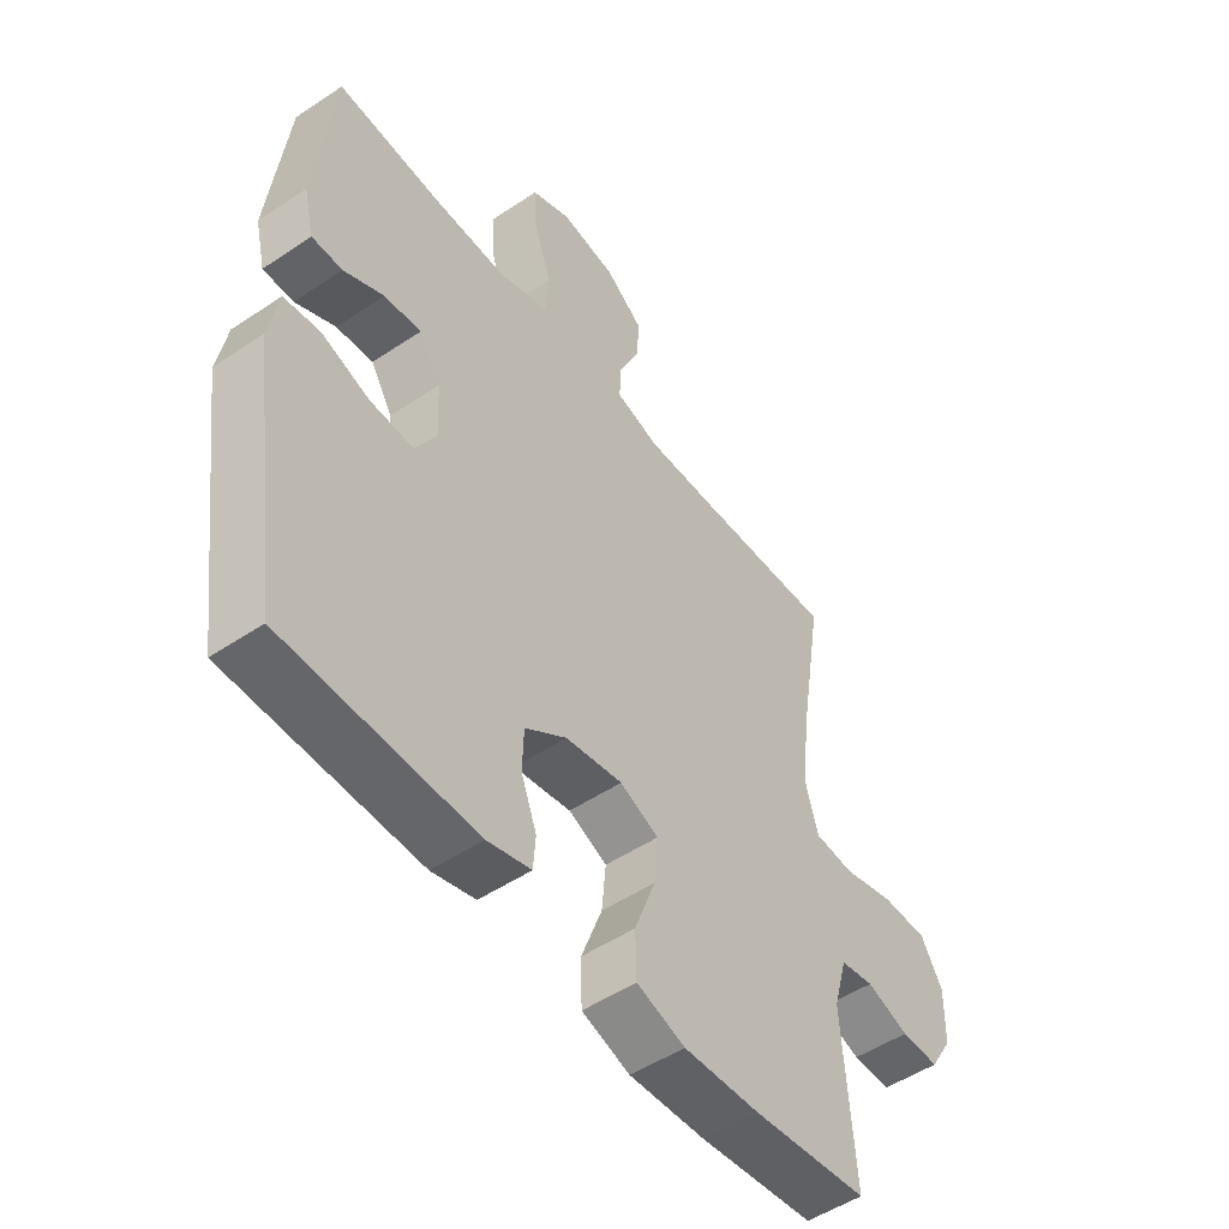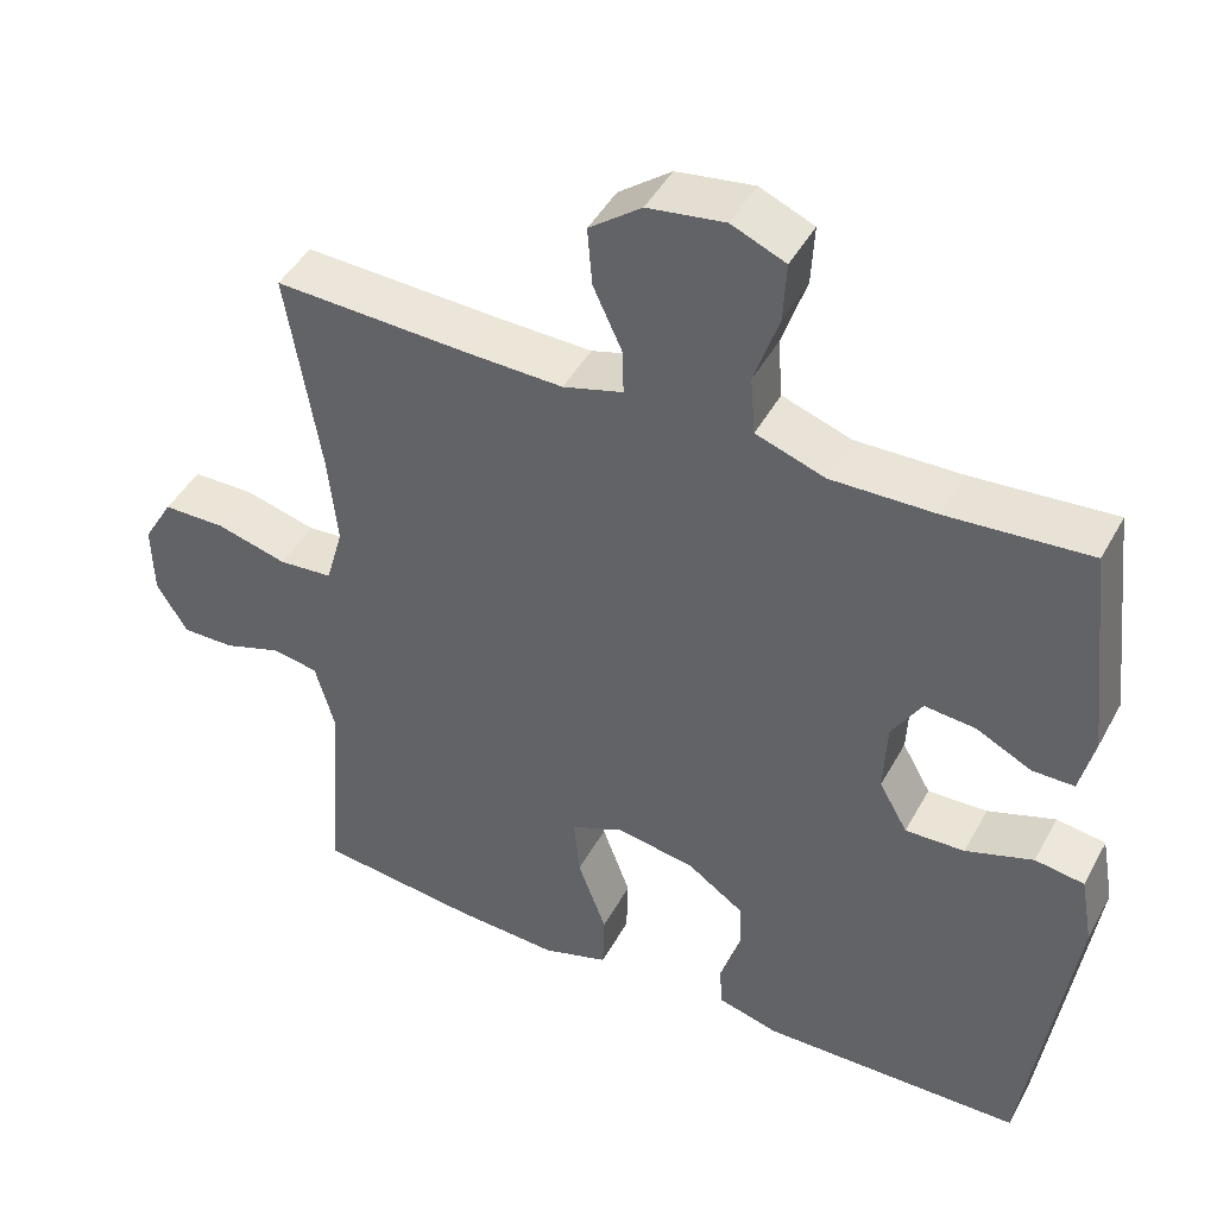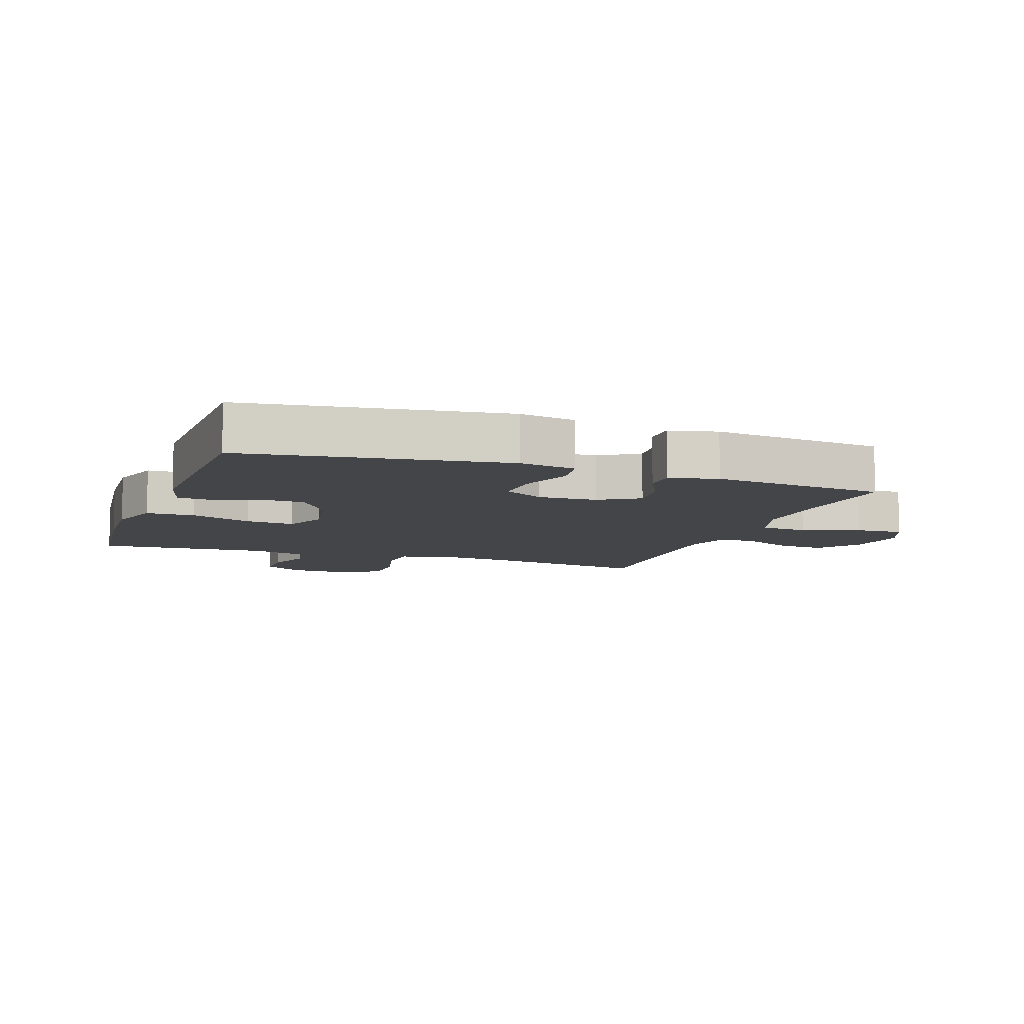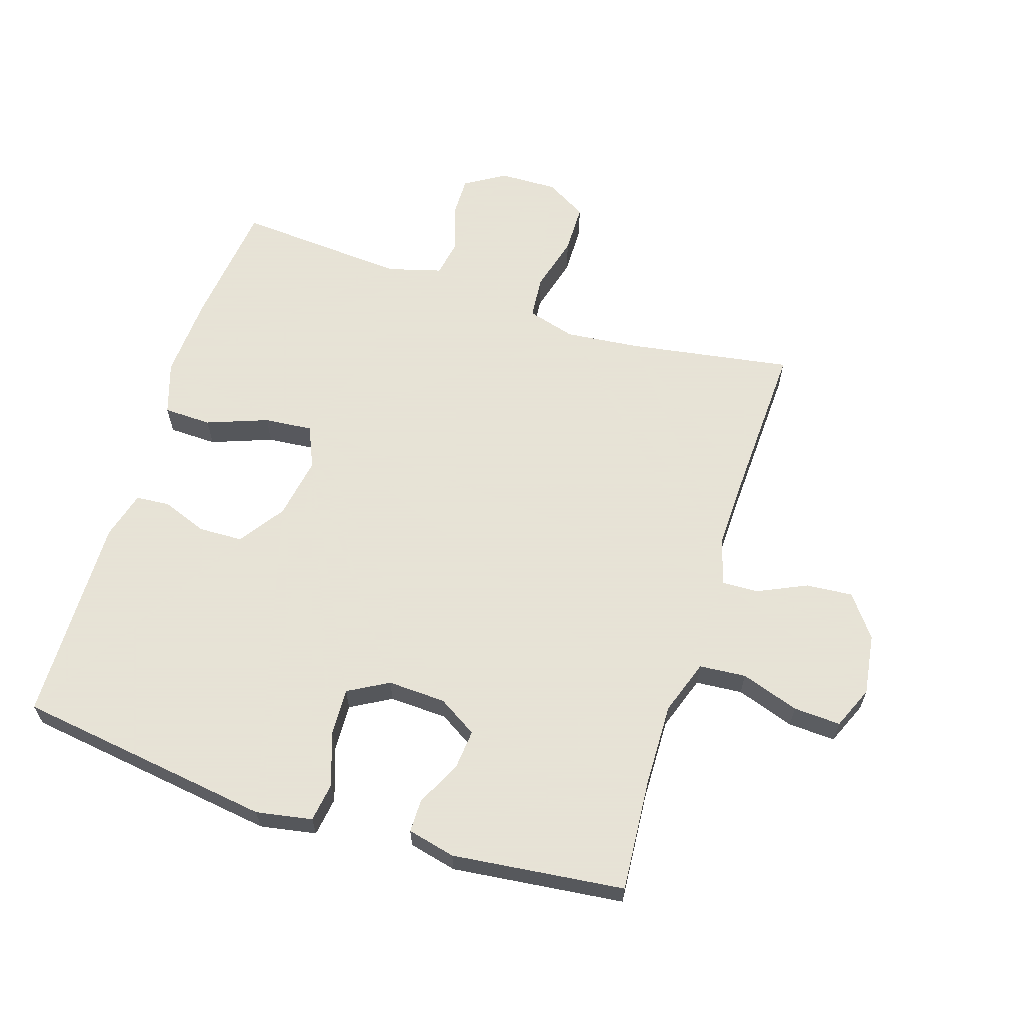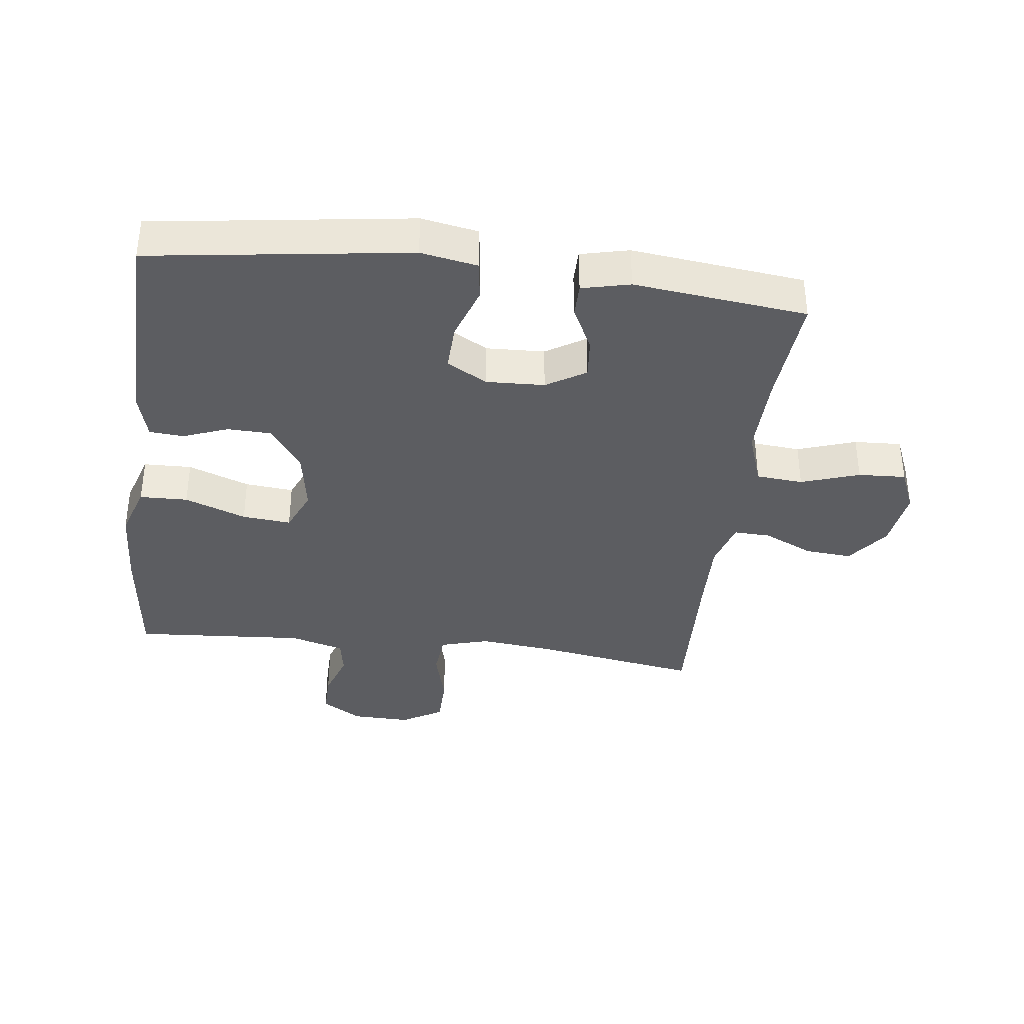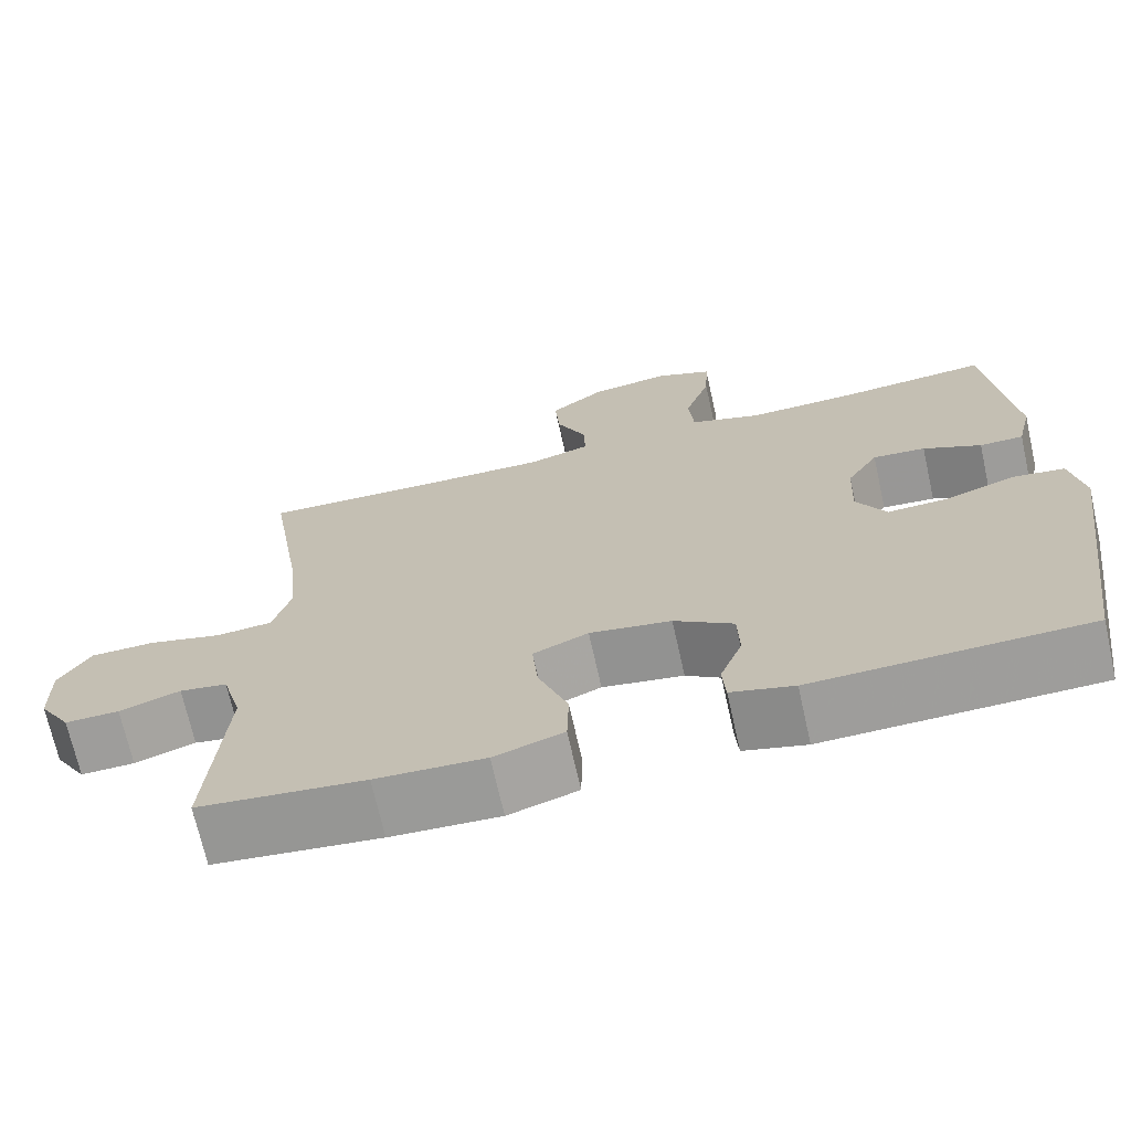
<metadata>
{"format":"obj","ext":"obj","renderer":"f3d","projection":"perspective","resolution":1024,"background":"white","views":[{"elev":-50.9,"azim":-53.8,"up":"+Z"},{"elev":44.9,"azim":-152.9,"up":"+Z"},{"elev":-8.6,"azim":-109.5,"up":"+Y"},{"elev":62.8,"azim":-72.3,"up":"+Y"},{"elev":-37.0,"azim":-97.2,"up":"+Y"},{"elev":-70.3,"azim":-167.4,"up":"+Z"}]}
</metadata>
<code>
v -0.5 0.07 -0.5
v -0.558 0.07 -0.092
v -0.542 0.07 -0.003
v -0.48 0.07 0.006
v -0.395 0.07 -0.023
v -0.32 0.07 -0.026
v -0.284 0.07 0.038
v -0.288 0.07 0.13
v -0.326 0.07 0.192
v -0.39 0.07 0.186
v -0.46 0.07 0.151
v -0.513 0.07 0.151
v -0.531 0.07 0.227
v -0.5 0.07 0.5
v -0.321 0.07 0.486
v -0.189 0.07 0.483
v -0.102 0.07 0.513
v -0.096 0.07 0.587
v -0.127 0.07 0.679
v -0.131 0.07 0.754
v -0.063 0.07 0.783
v 0.034 0.07 0.769
v 0.1 0.07 0.719
v 0.094 0.07 0.645
v 0.058 0.07 0.567
v 0.056 0.07 0.509
v 0.132 0.07 0.487
v 0.253 0.07 0.49
v 0.5 0.07 0.5
v 0.458 0.07 0.239
v 0.446 0.07 0.122
v 0.468 0.07 0.045
v 0.536 0.07 0.039
v 0.626 0.07 0.063
v 0.705 0.07 0.062
v 0.743 0.07 -0.003
v 0.741 0.07 -0.095
v 0.702 0.07 -0.159
v 0.636 0.07 -0.158
v 0.562 0.07 -0.133
v 0.504 0.07 -0.143
v 0.48 0.07 -0.229
v 0.5 0.07 -0.5
v 0.299 0.07 -0.523
v 0.167 0.07 -0.53
v 0.083 0.07 -0.503
v 0.081 0.07 -0.427
v 0.117 0.07 -0.33
v 0.124 0.07 -0.253
v 0.057 0.07 -0.224
v -0.042 0.07 -0.241
v -0.114 0.07 -0.291
v -0.116 0.07 -0.361
v -0.089 0.07 -0.432
v -0.093 0.07 -0.486
v -0.169 0.07 -0.507
v -0.5 0 -0.5
v -0.558 0 -0.092
v -0.542 0 -0.003
v -0.48 0 0.006
v -0.395 0 -0.023
v -0.32 0 -0.026
v -0.284 0 0.038
v -0.288 0 0.13
v -0.326 0 0.192
v -0.39 0 0.186
v -0.46 0 0.151
v -0.513 0 0.151
v -0.531 0 0.227
v -0.5 0 0.5
v -0.321 0 0.486
v -0.189 0 0.483
v -0.102 0 0.513
v -0.096 0 0.587
v -0.127 0 0.679
v -0.131 0 0.754
v -0.063 0 0.783
v 0.034 0 0.769
v 0.1 0 0.719
v 0.094 0 0.645
v 0.058 0 0.567
v 0.056 0 0.509
v 0.132 0 0.487
v 0.253 0 0.49
v 0.5 0 0.5
v 0.458 0 0.239
v 0.446 0 0.122
v 0.468 0 0.045
v 0.536 0 0.039
v 0.626 0 0.063
v 0.705 0 0.062
v 0.743 0 -0.003
v 0.741 0 -0.095
v 0.702 0 -0.159
v 0.636 0 -0.158
v 0.562 0 -0.133
v 0.504 0 -0.143
v 0.48 0 -0.229
v 0.5 0 -0.5
v 0.299 0 -0.523
v 0.167 0 -0.53
v 0.083 0 -0.503
v 0.081 0 -0.427
v 0.117 0 -0.33
v 0.124 0 -0.253
v 0.057 0 -0.224
v -0.042 0 -0.241
v -0.114 0 -0.291
v -0.116 0 -0.361
v -0.089 0 -0.432
v -0.093 0 -0.486
v -0.169 0 -0.507
f 53 54 55 56
f 52 53 56 1
f 51 52 1 2
f 50 51 2 3
f 45 46 47 48
f 45 48 49
f 42 43 44 45
f 41 42 45 49
f 37 38 39 40
f 37 40 41
f 36 37 41
f 33 34 35 36
f 32 33 36 41
f 31 32 41 49
f 28 29 30
f 27 28 30 31
f 26 27 31 49
f 22 23 24 25
f 22 25 26
f 21 22 26
f 18 19 20 21
f 17 18 21 26
f 16 17 26 49
f 12 13 14 15
f 10 11 12 15
f 9 10 15 16
f 8 9 16 49
f 50 3 4 5
f 50 5 6
f 7 8 49 50
f 6 7 50
f 112 111 110 109
f 57 112 109 108
f 58 57 108 107
f 59 58 107 106
f 104 103 102 101
f 105 104 101
f 101 100 99 98
f 105 101 98 97
f 96 95 94 93
f 97 96 93
f 97 93 92
f 92 91 90 89
f 97 92 89 88
f 105 97 88 87
f 86 85 84
f 87 86 84 83
f 105 87 83 82
f 81 80 79 78
f 82 81 78
f 82 78 77
f 77 76 75 74
f 82 77 74 73
f 105 82 73 72
f 71 70 69 68
f 71 68 67 66
f 72 71 66 65
f 105 72 65 64
f 61 60 59 106
f 62 61 106
f 106 105 64 63
f 106 63 62
f 1 57 58 2
f 2 58 59 3
f 3 59 60 4
f 4 60 61 5
f 5 61 62 6
f 6 62 63 7
f 7 63 64 8
f 8 64 65 9
f 9 65 66 10
f 10 66 67 11
f 11 67 68 12
f 12 68 69 13
f 13 69 70 14
f 14 70 71 15
f 15 71 72 16
f 16 72 73 17
f 17 73 74 18
f 18 74 75 19
f 19 75 76 20
f 20 76 77 21
f 21 77 78 22
f 22 78 79 23
f 23 79 80 24
f 24 80 81 25
f 25 81 82 26
f 26 82 83 27
f 27 83 84 28
f 28 84 85 29
f 29 85 86 30
f 30 86 87 31
f 31 87 88 32
f 32 88 89 33
f 33 89 90 34
f 34 90 91 35
f 35 91 92 36
f 36 92 93 37
f 37 93 94 38
f 38 94 95 39
f 39 95 96 40
f 40 96 97 41
f 41 97 98 42
f 42 98 99 43
f 43 99 100 44
f 44 100 101 45
f 45 101 102 46
f 46 102 103 47
f 47 103 104 48
f 48 104 105 49
f 49 105 106 50
f 50 106 107 51
f 51 107 108 52
f 52 108 109 53
f 53 109 110 54
f 54 110 111 55
f 55 111 112 56
f 56 112 57 1

</code>
